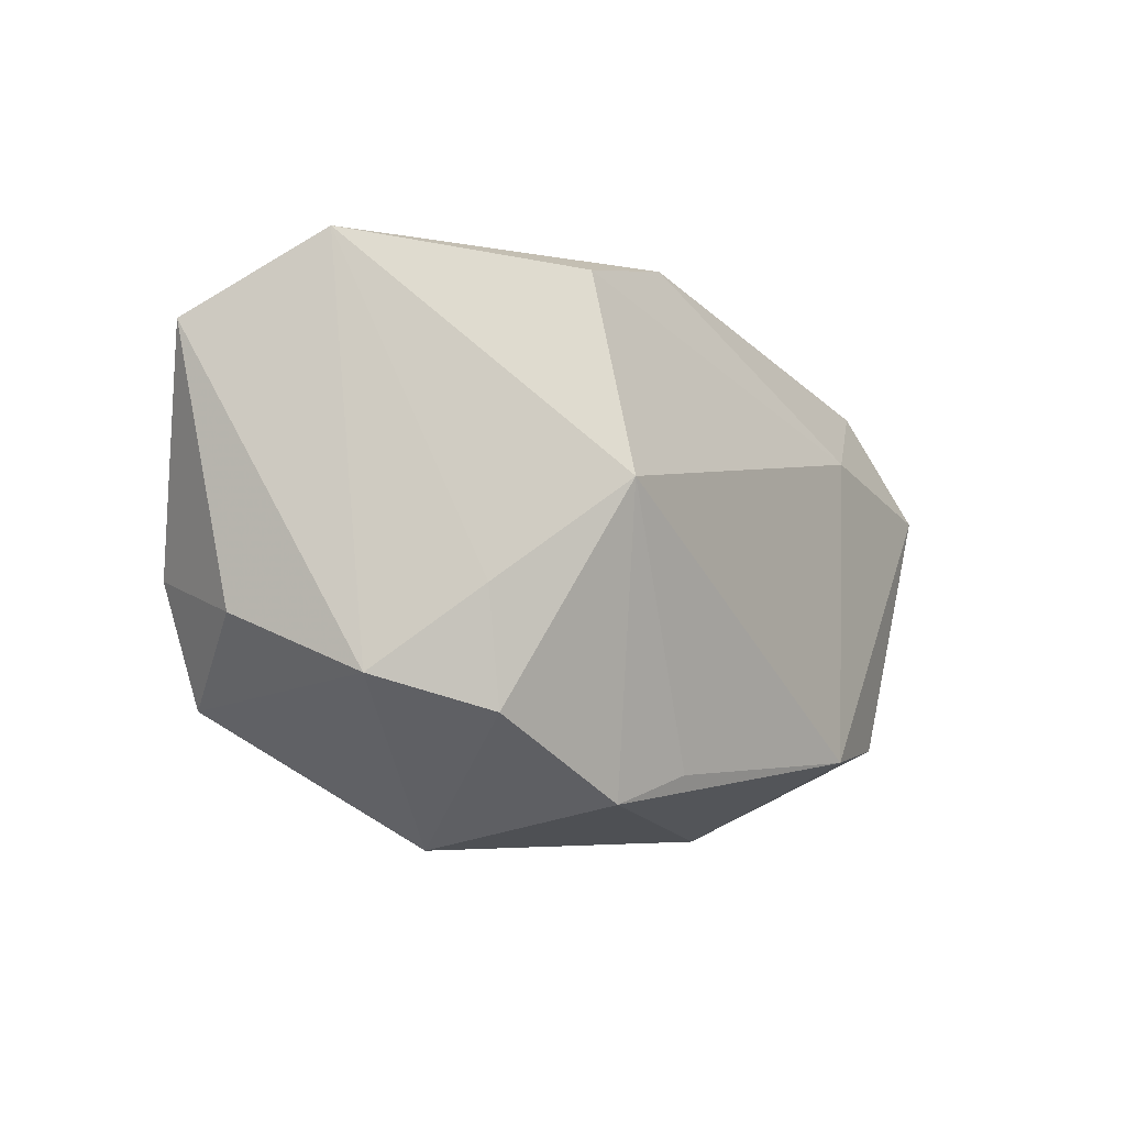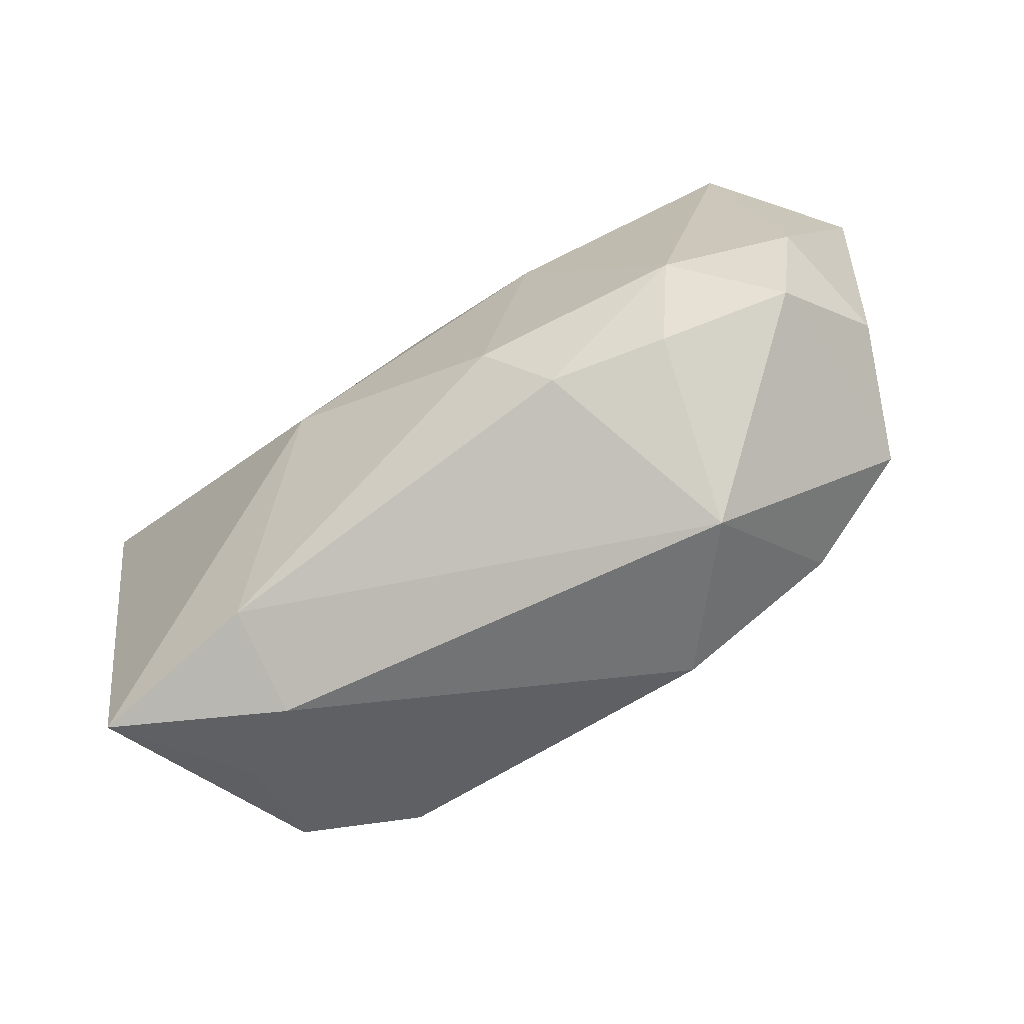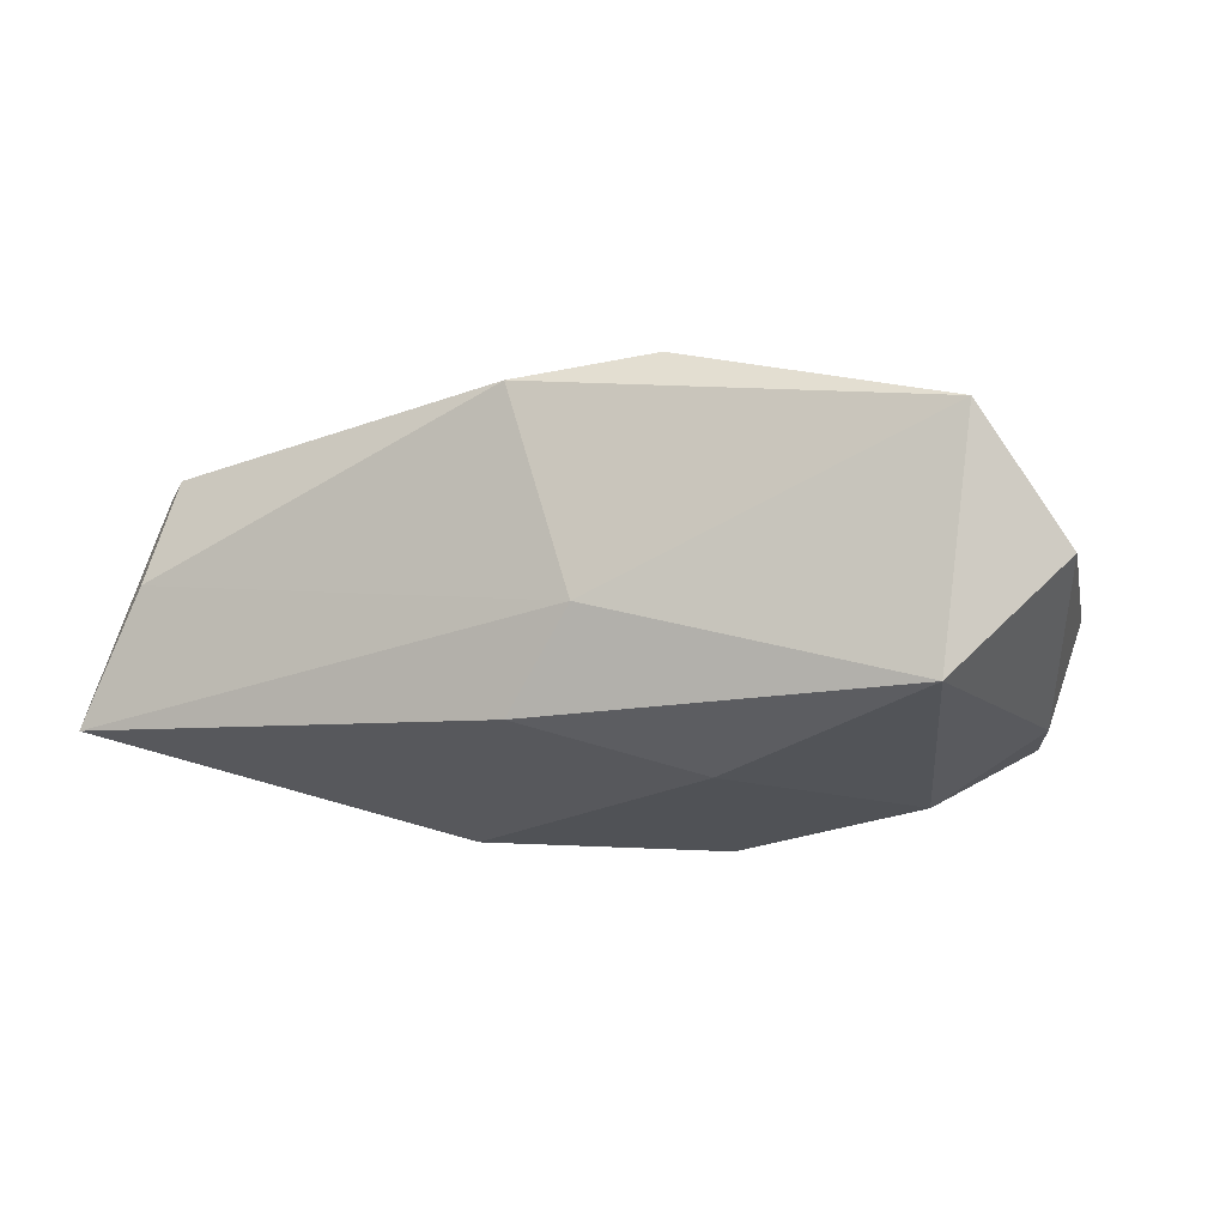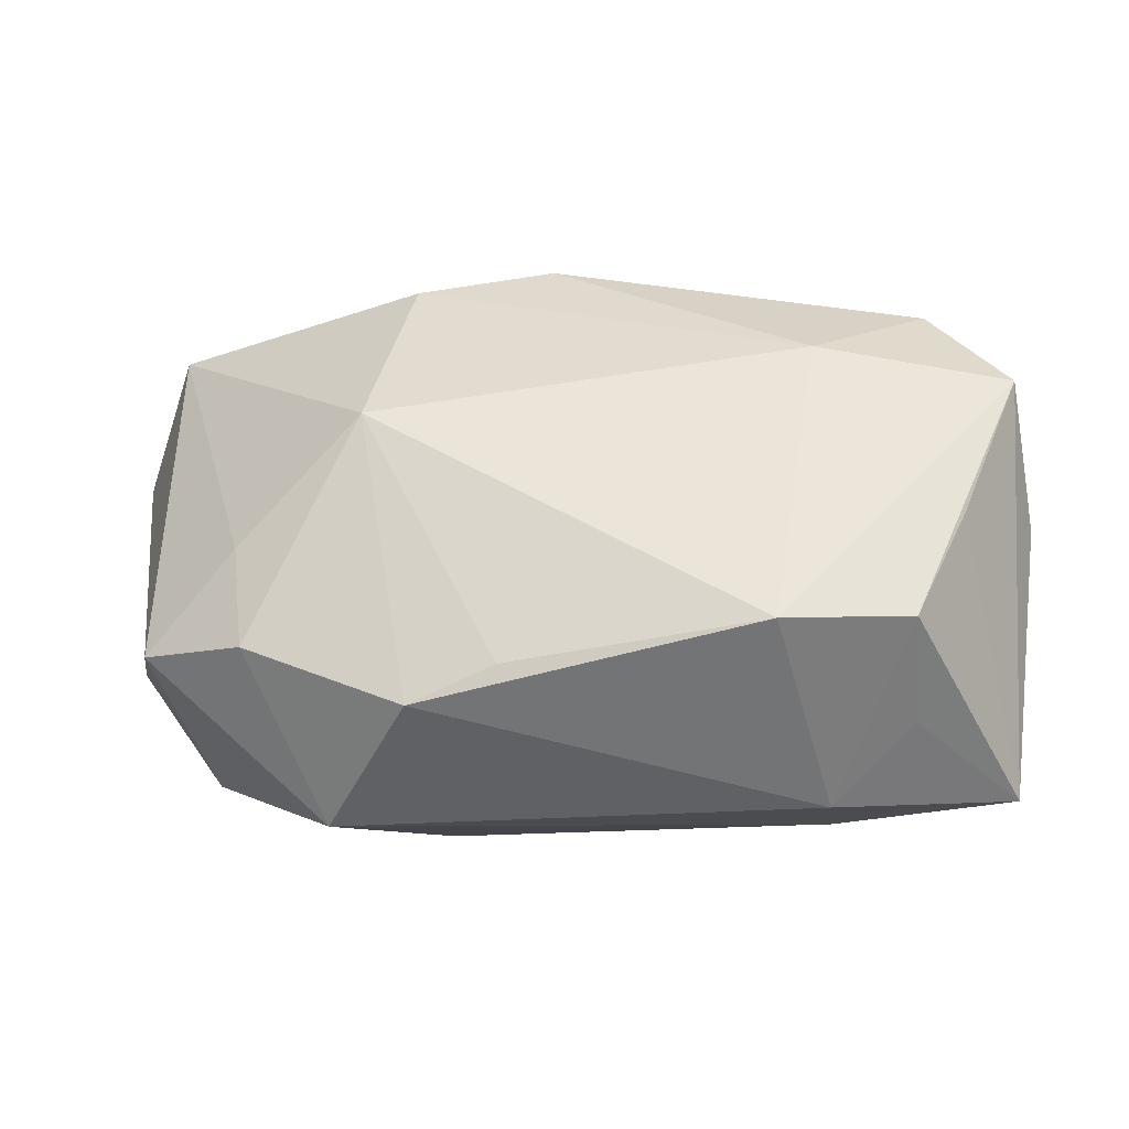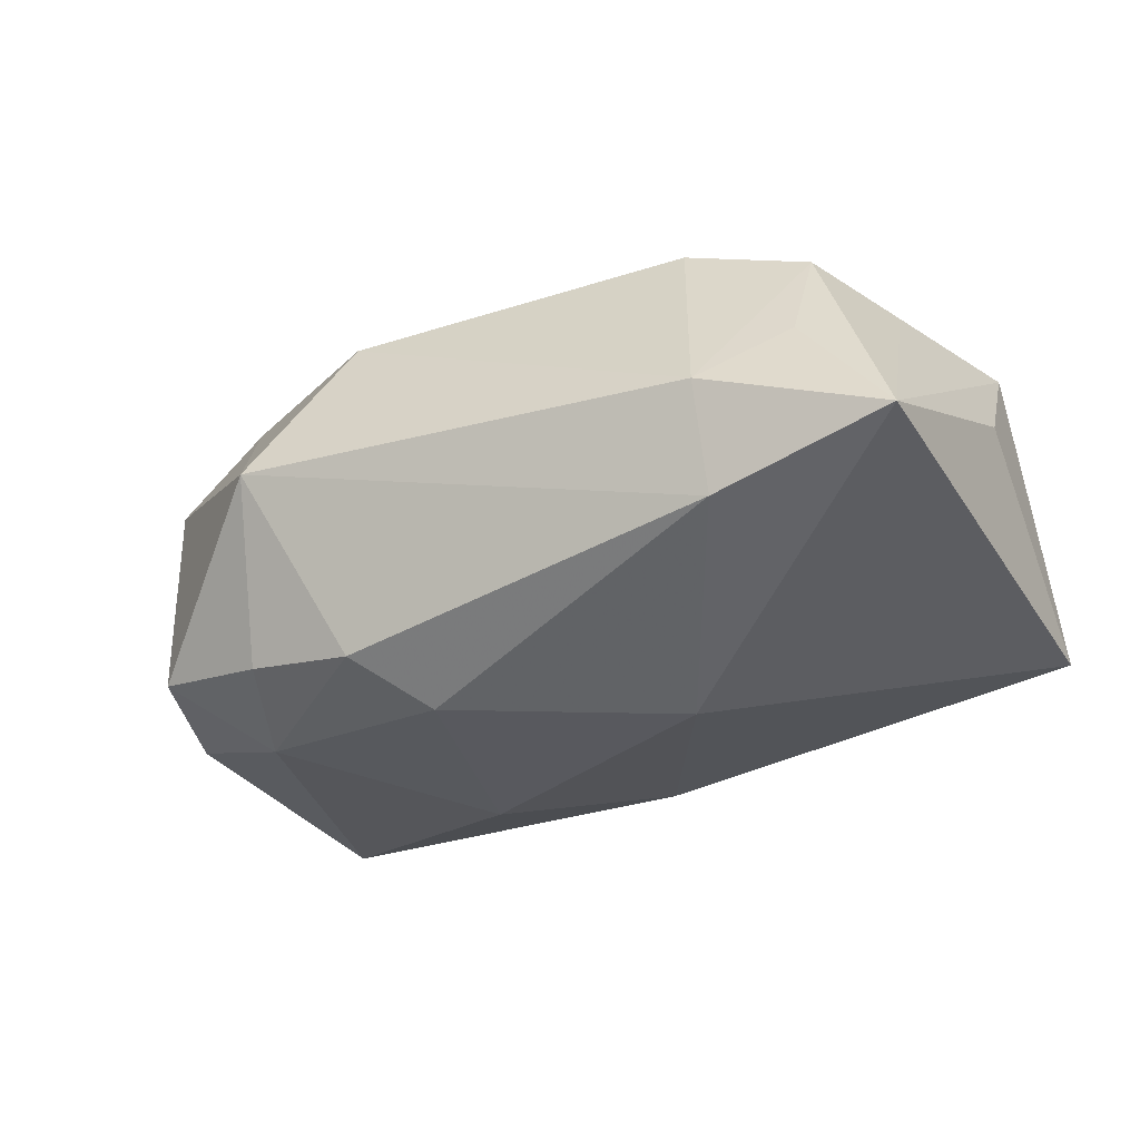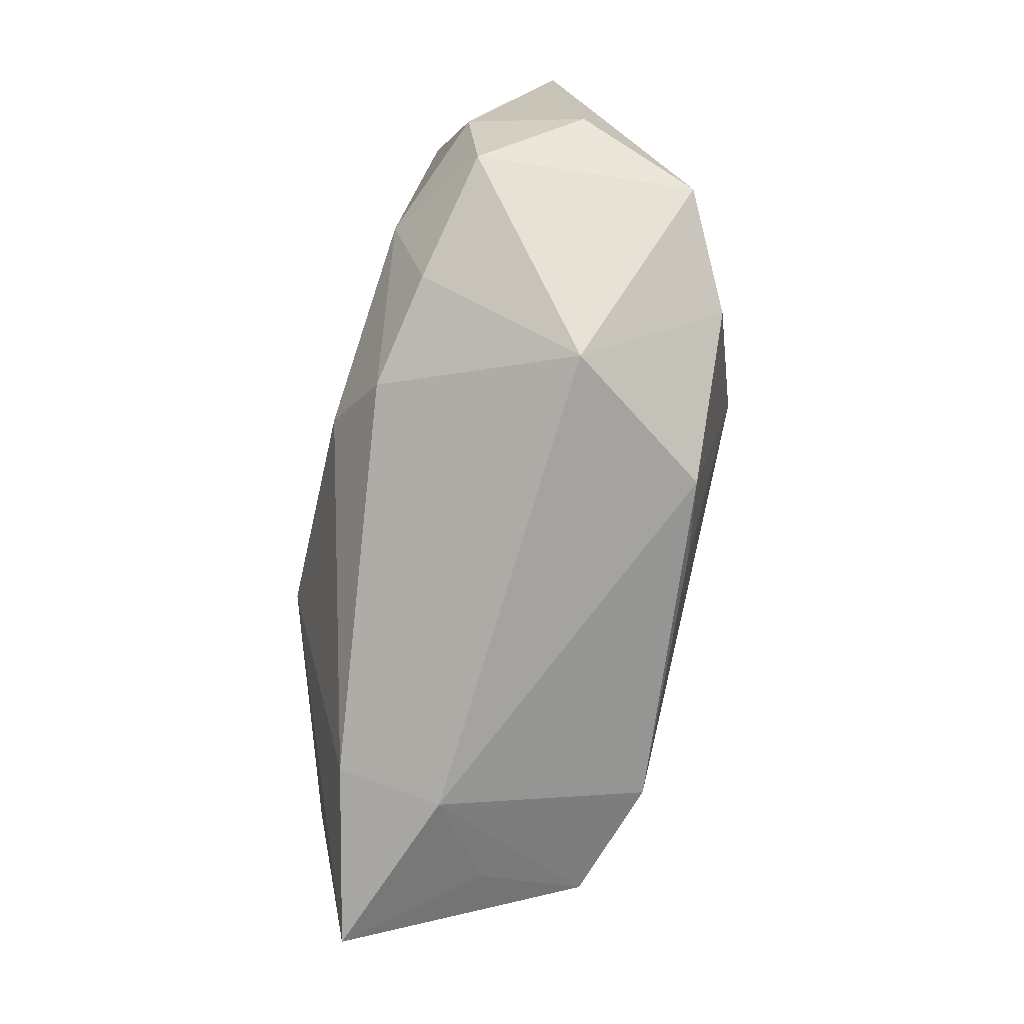
<metadata>
{"format":"obj","ext":"obj","renderer":"f3d","projection":"perspective","resolution":1024,"background":"white","views":[{"elev":-5.9,"azim":-52.8,"up":"+Y"},{"elev":-69.4,"azim":-151.9,"up":"+Y"},{"elev":-20.8,"azim":-161.3,"up":"+Z"},{"elev":-33.2,"azim":7.7,"up":"+Y"},{"elev":-30.3,"azim":24.6,"up":"+Z"},{"elev":-77.8,"azim":-104.1,"up":"+Y"}]}
</metadata>
<code>
v 0.03136 0.01582 0.01029
v 0.03579 -0.02216 -0.005805
v -0.035 0.02219 0.004756
v -0.04074 0.01552 -0.005442
v 0.001449 0.01846 -0.01433
v 0.03267 -0.006394 0.01336
v -0.004062 -0.01838 0.01526
v 0.02179 0.009976 0.01517
v -0.004838 0.02174 -0.006899
v -0.02518 -0.01388 0.01308
v -0.01188 0.009219 -0.01744
v -0.03118 0.01831 -0.0149
v 0.03862 -0.002007 0.003389
v 0.02819 -0.01595 0.01399
v -0.0003986 0.02437 0.01045
v -0.02485 -0.008284 -0.01625
v 0.0176 -0.01716 0.01709
v -0.02634 -0.004258 0.01293
v 0.03783 0.006111 0.01335
v 0.01164 -0.002206 -0.01744
v -0.007494 -0.01184 -0.01744
v 0.03286 0.01844 0.0002771
v -0.03533 -0.003499 -0.01224
v -0.01219 0.02208 0.01201
v -0.03299 -0.01352 -0.01065
v -0.03813 -0.006505 -0.002388
v 0.02768 -0.02006 0.004809
v -0.01141 -0.02072 0.0139
v -0.01508 0.004461 0.01835
v 0.02053 -0.02133 -0.009598
v 0.03917 0.01561 -0.01043
v -0.02227 -0.01665 -0.01276
v 0.02052 -0.02431 -0.0006516
v -0.0125 -0.01794 -0.01435
v -0.01993 -0.02431 0.001413
v -0.03471 -0.01116 0.008134
f 4 36 3
f 10 36 35
f 16 32 25
f 35 36 25
f 25 32 35
f 11 5 20
f 24 3 29
f 15 3 24
f 29 3 18
f 18 3 36
f 18 10 29
f 36 10 18
f 9 3 15
f 8 24 29
f 15 24 8
f 14 2 6
f 6 19 14
f 2 19 6
f 15 8 1
f 1 8 19
f 35 32 34
f 34 32 16
f 16 25 23
f 26 36 4
f 26 25 36
f 4 23 26
f 26 23 25
f 27 2 14
f 14 33 27
f 27 33 2
f 4 3 12
f 3 9 12
f 12 9 5
f 5 11 12
f 12 23 4
f 12 11 16
f 16 23 12
f 14 19 17
f 17 33 14
f 19 8 17
f 17 8 29
f 20 5 31
f 31 2 20
f 31 1 19
f 5 9 31
f 20 2 30
f 2 33 30
f 30 33 35
f 35 34 30
f 28 10 35
f 35 33 28
f 33 17 28
f 29 10 28
f 13 19 2
f 2 31 13
f 13 31 19
f 15 1 22
f 1 31 22
f 22 9 15
f 22 31 9
f 20 30 21
f 21 30 34
f 21 34 16
f 21 11 20
f 16 11 21
f 7 17 29
f 29 28 7
f 7 28 17

</code>
